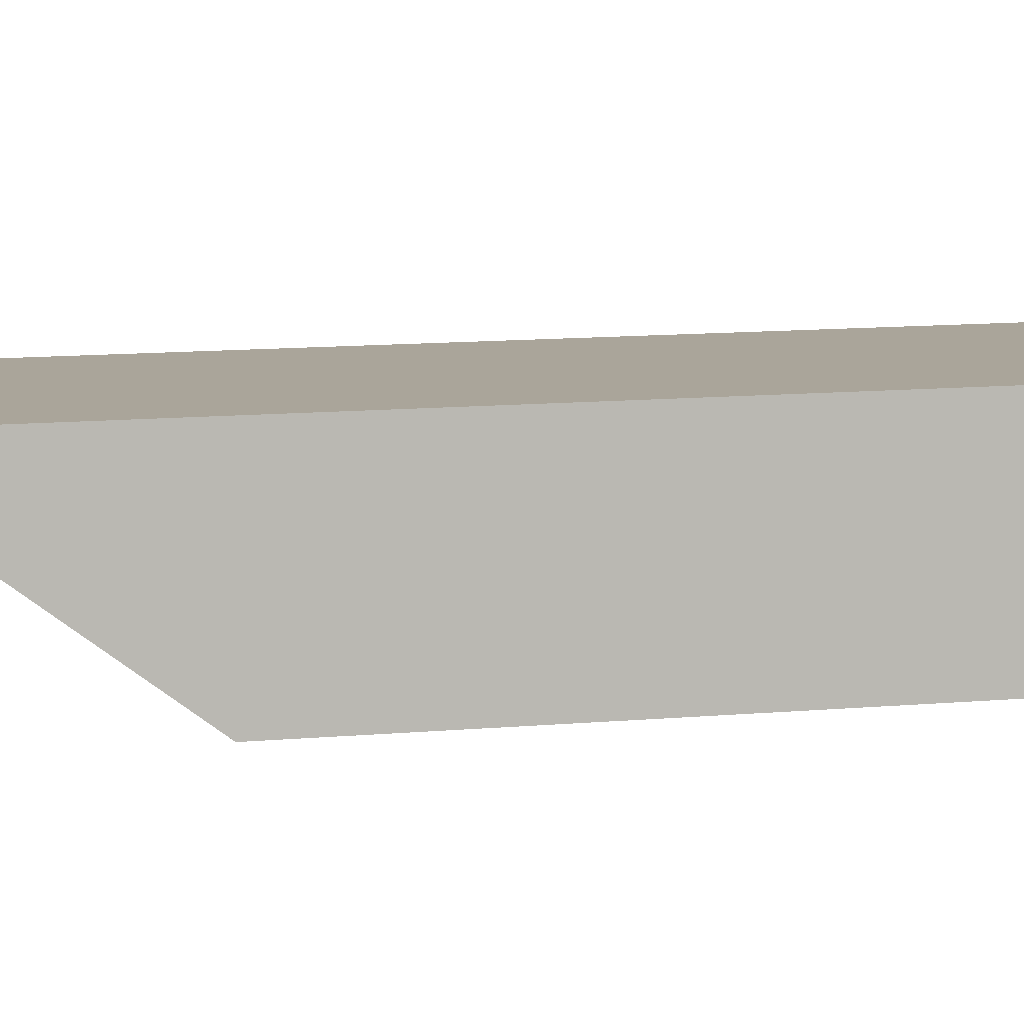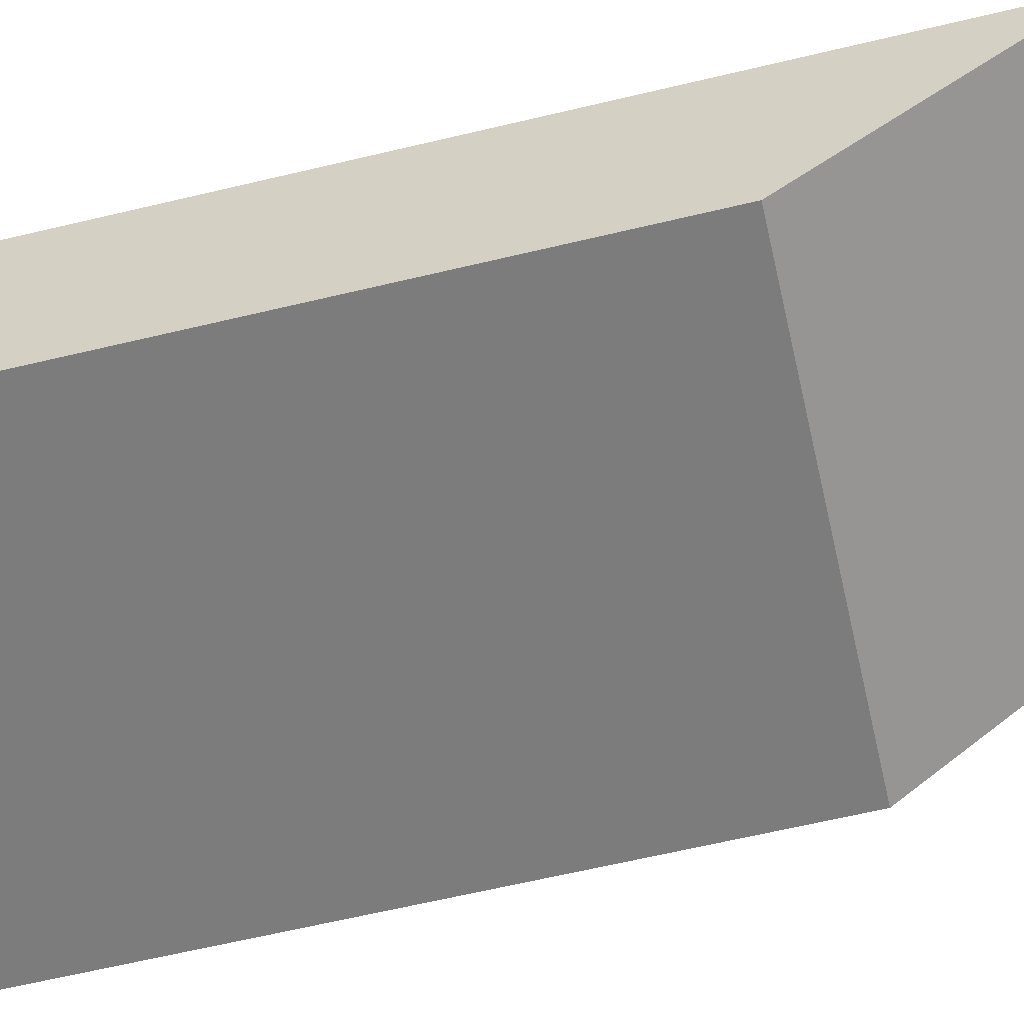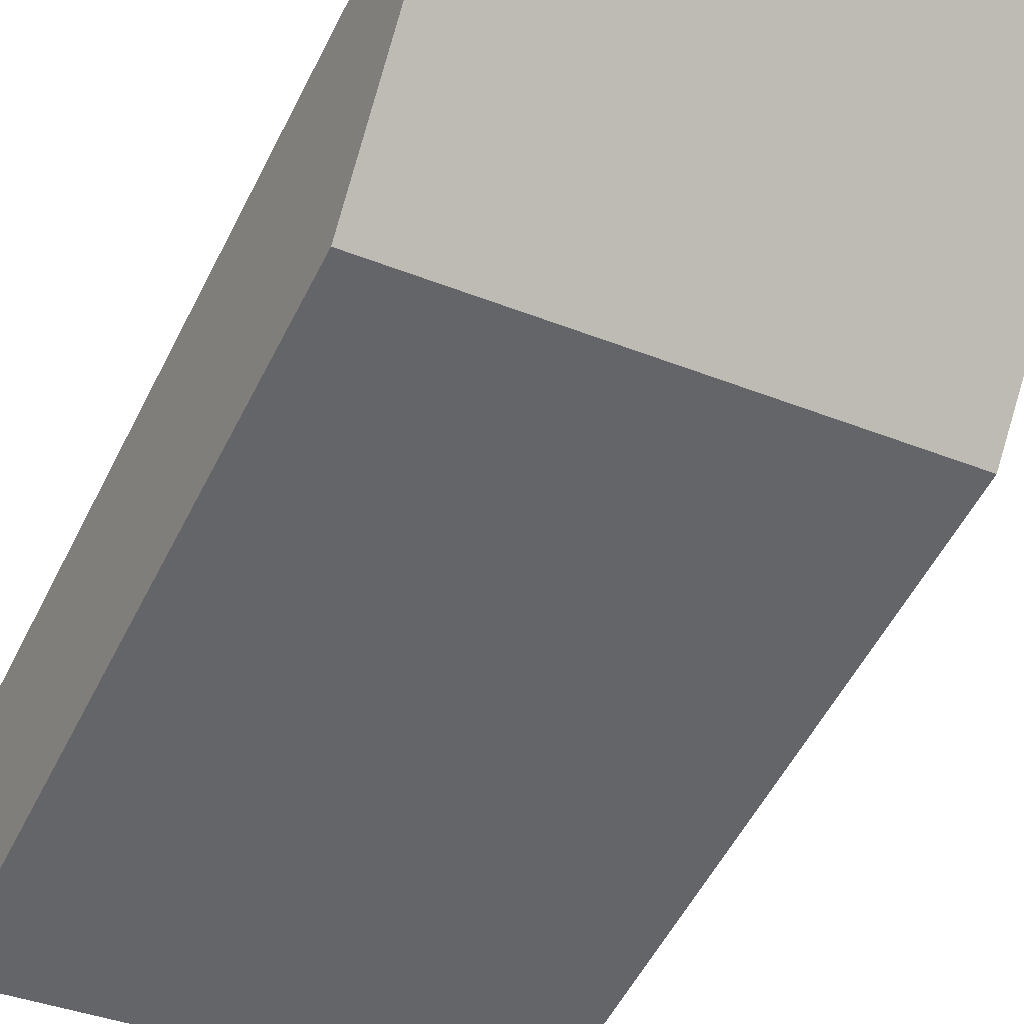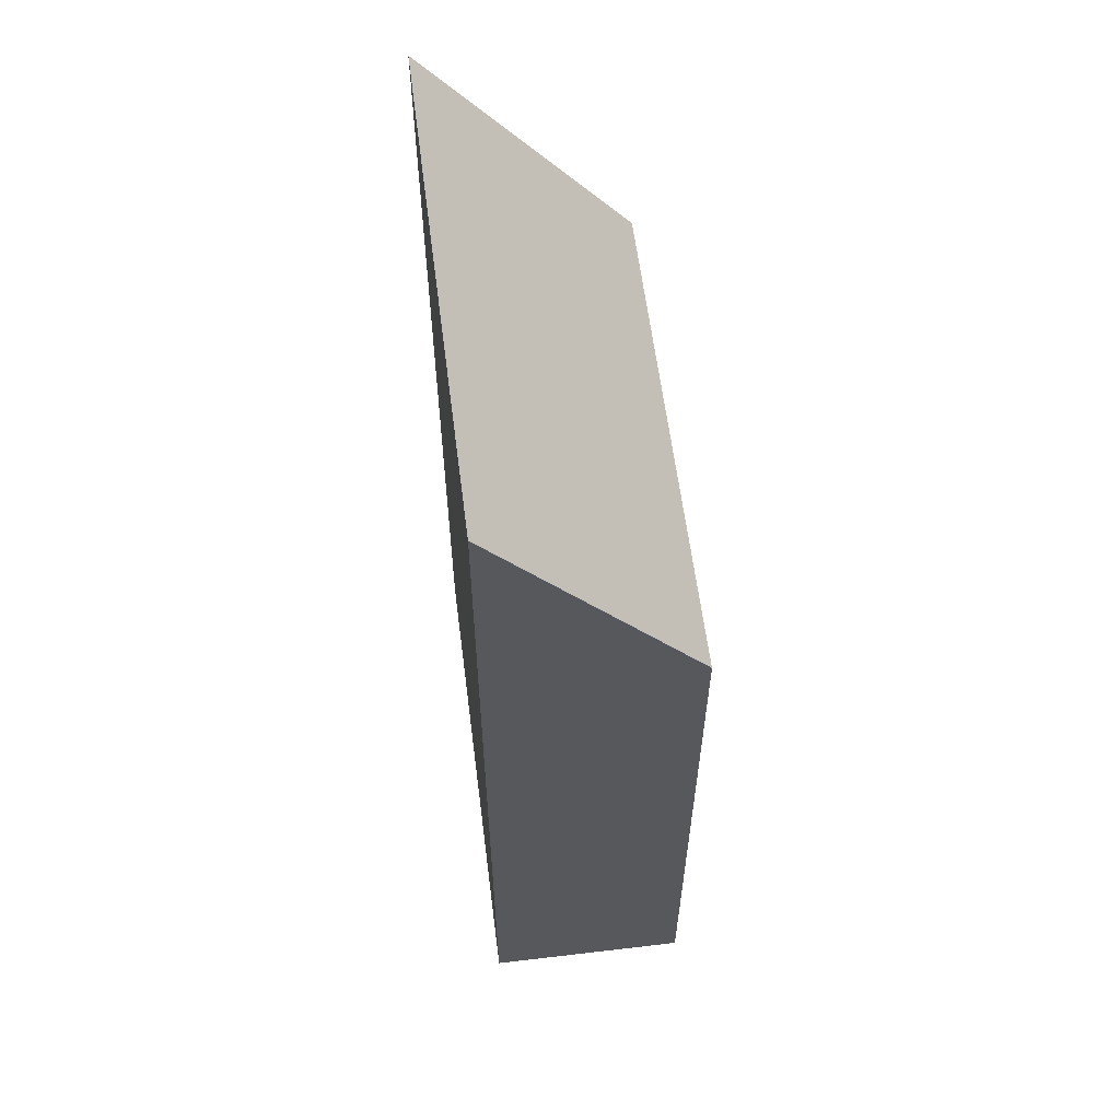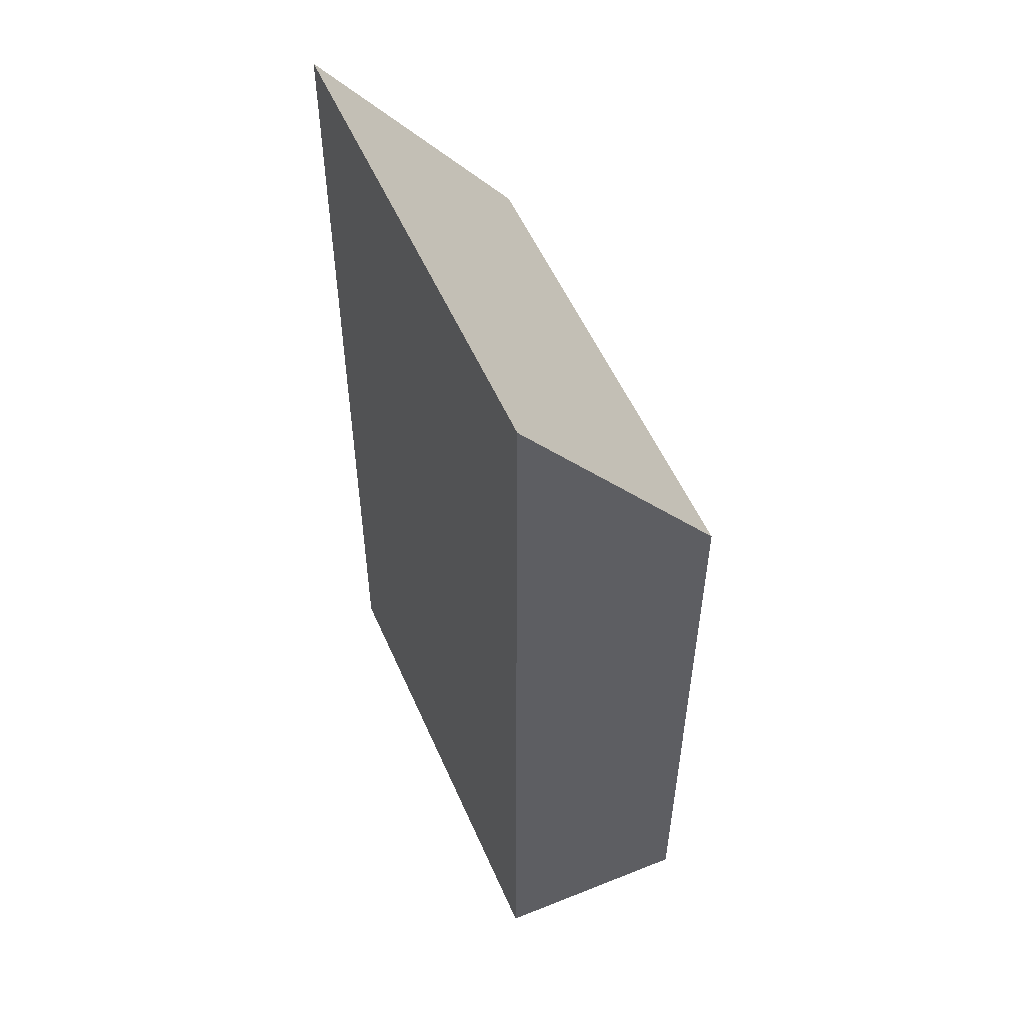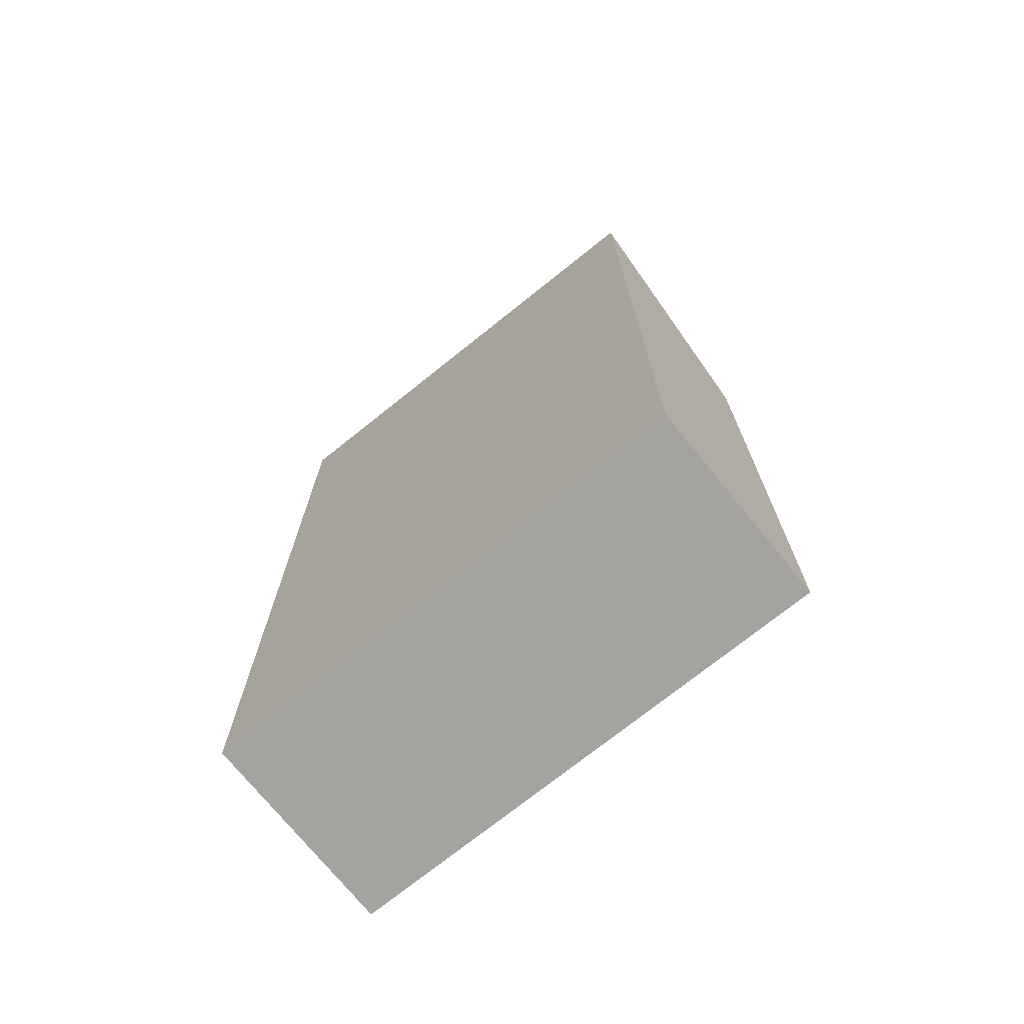
<metadata>
{"format":"obj","ext":"obj","renderer":"f3d","projection":"perspective","resolution":1024,"background":"white","views":[{"elev":15.6,"azim":-99.3,"up":"+Z"},{"elev":-66.1,"azim":103.3,"up":"+Z"},{"elev":-54.5,"azim":153.7,"up":"+Z"},{"elev":60.1,"azim":90.6,"up":"+Y"},{"elev":53.9,"azim":74.5,"up":"+Y"},{"elev":-72.8,"azim":46.6,"up":"+Y"}]}
</metadata>
<code>
v  0.398 13.82 2.927
v  7.074 10.04 -0.961
v  0 10.04 6.15e-16
v  7.457 13.8 1.951
v  7.074 5.884e-17 -0.961
v  0 0 0
v  0.398 -1.792e-16 2.927
v  7.457 -1.195e-16 1.951
g defaultobject
f 1 2 3
f 2 1 4
f 5 3 2
f 3 5 6
f 3 7 1
f 7 3 6
f 7 4 1
f 4 7 8
f 8 2 4
f 2 8 5
f 8 6 5
f 6 8 7

</code>
